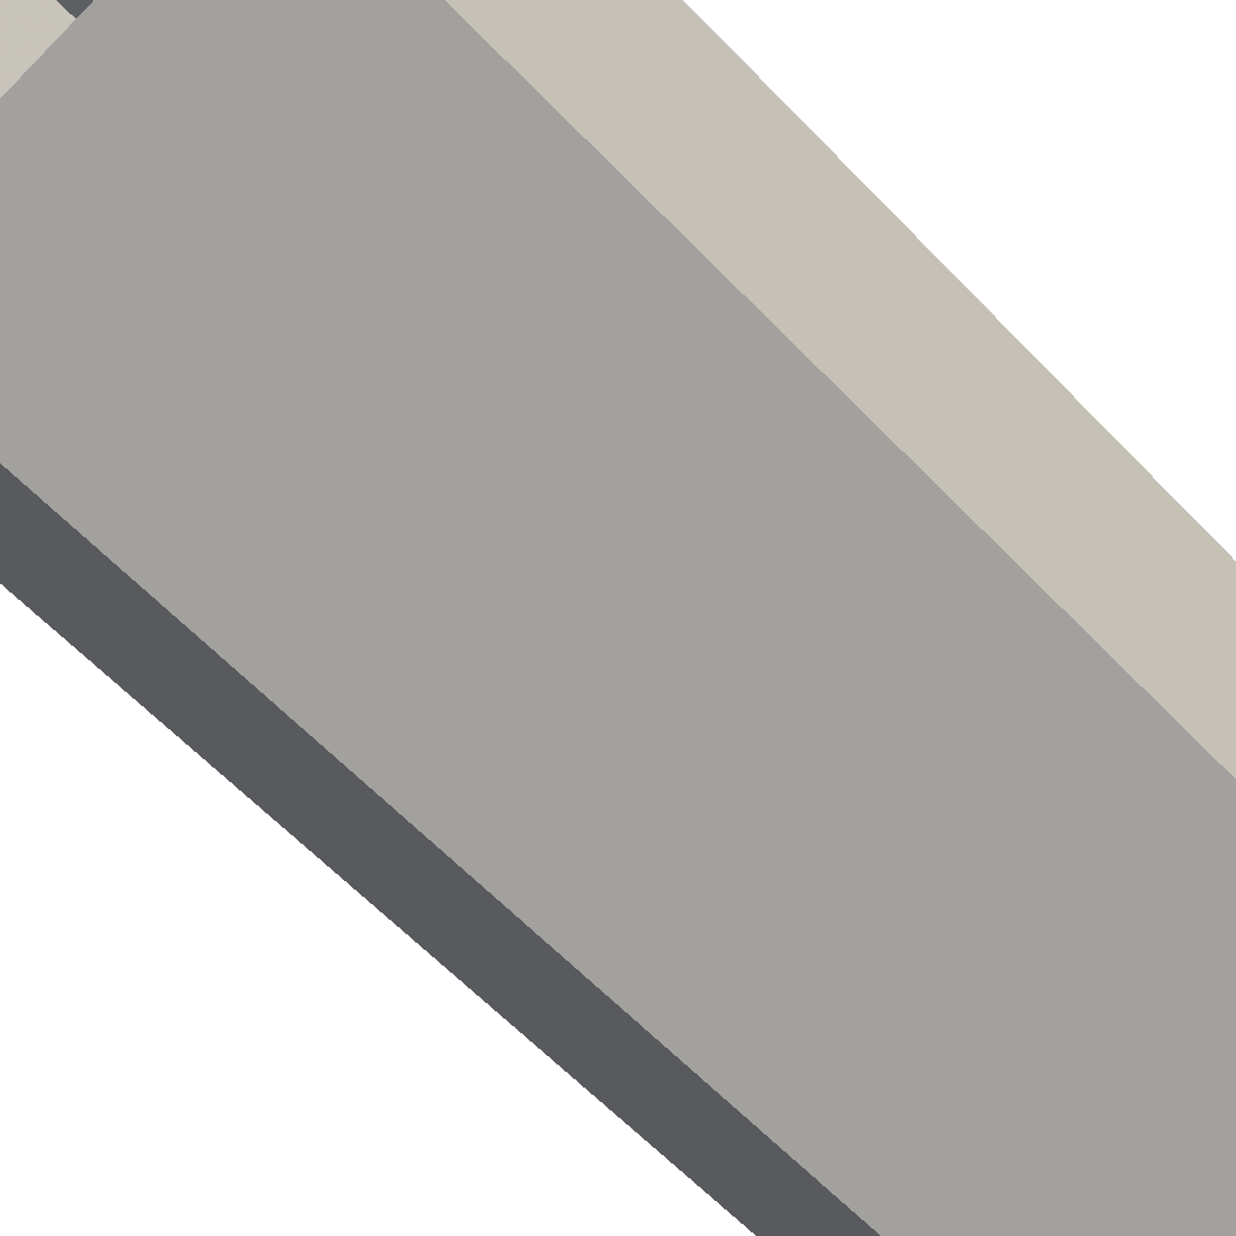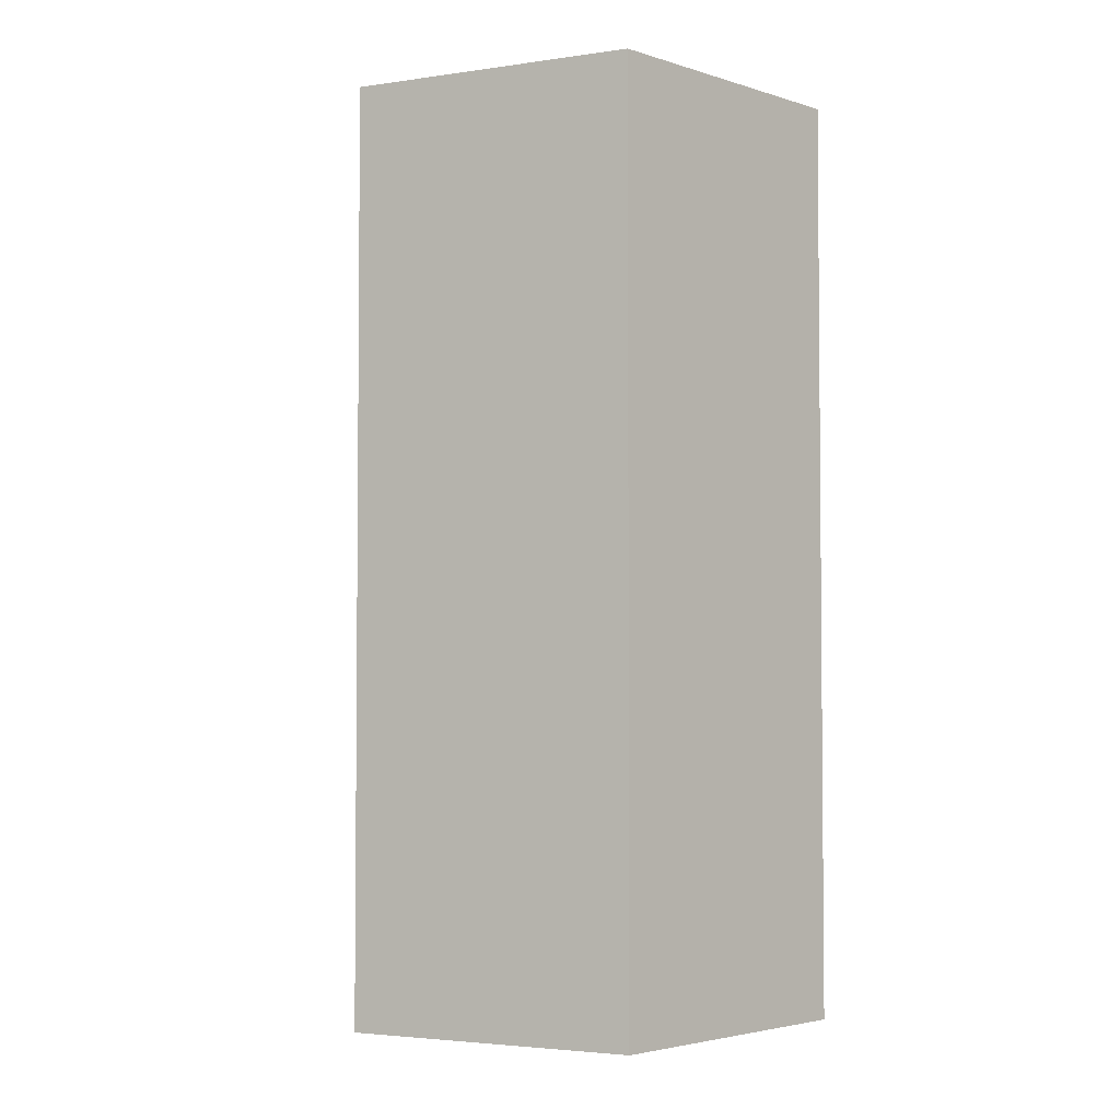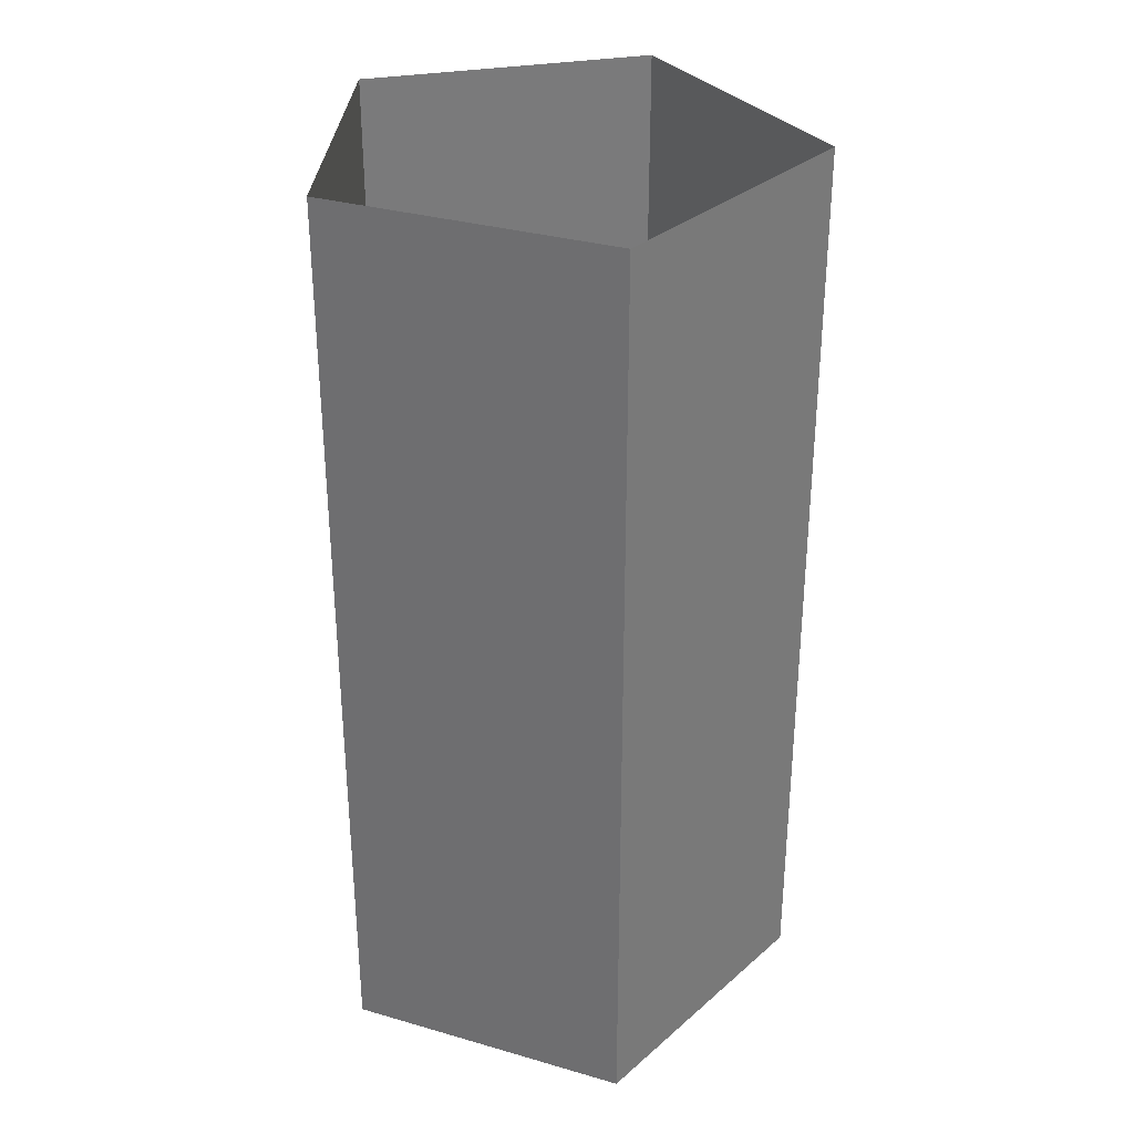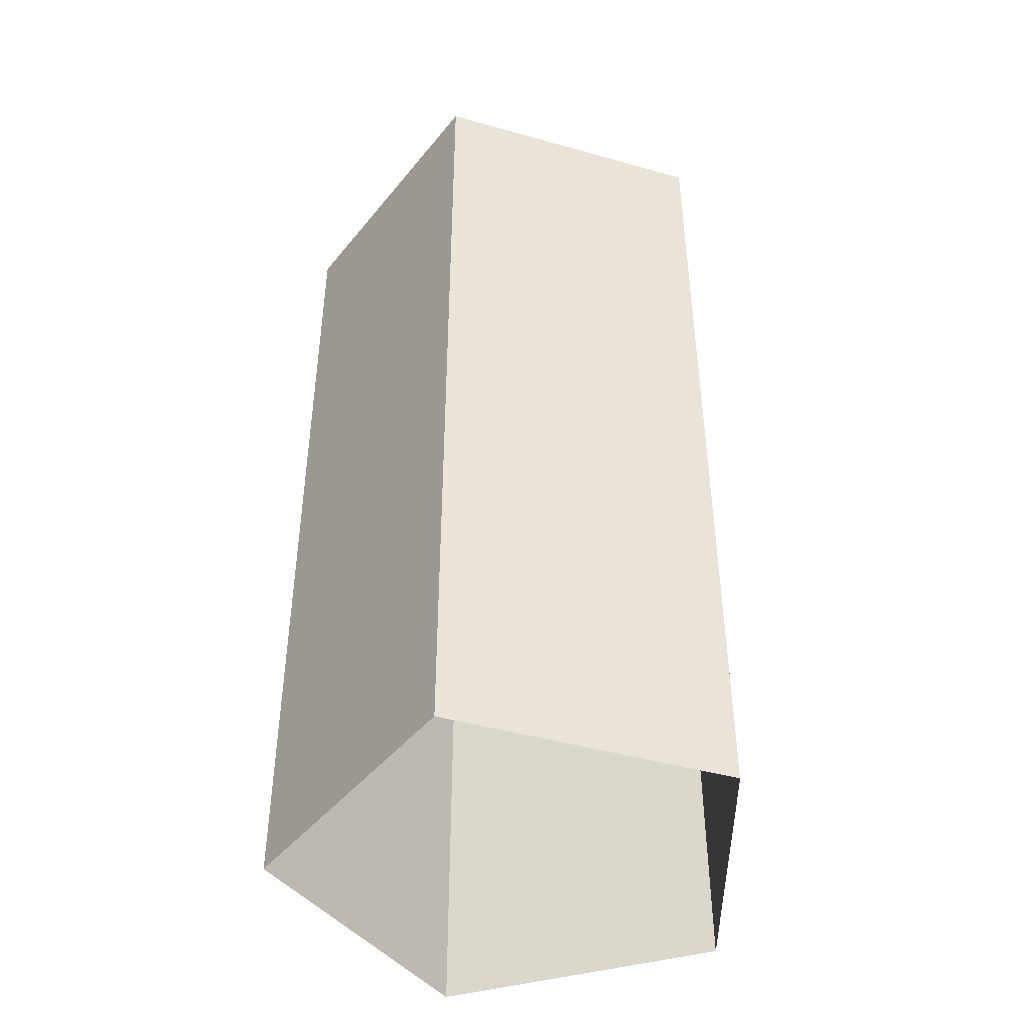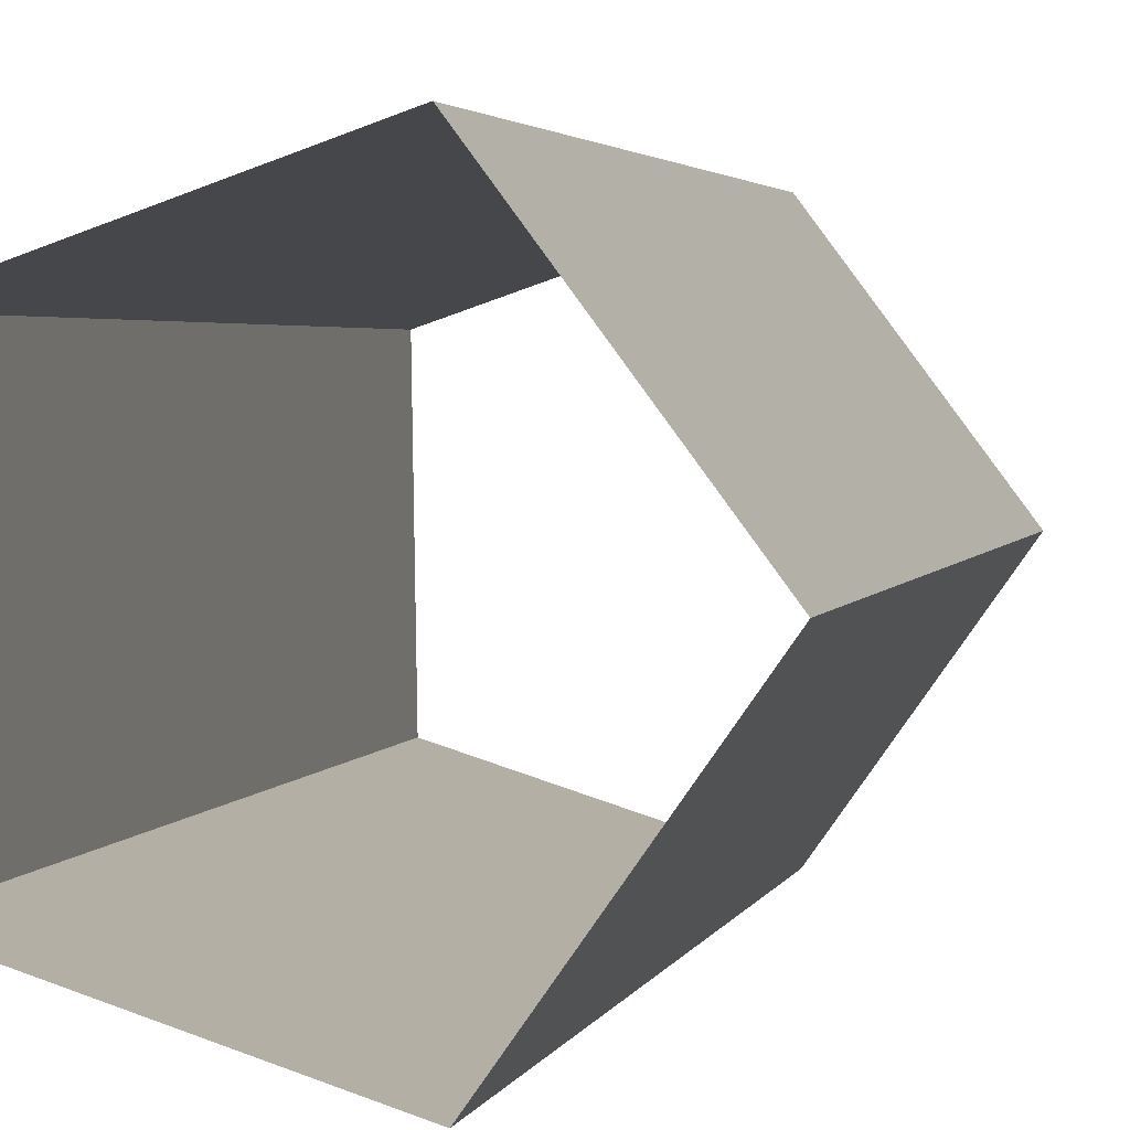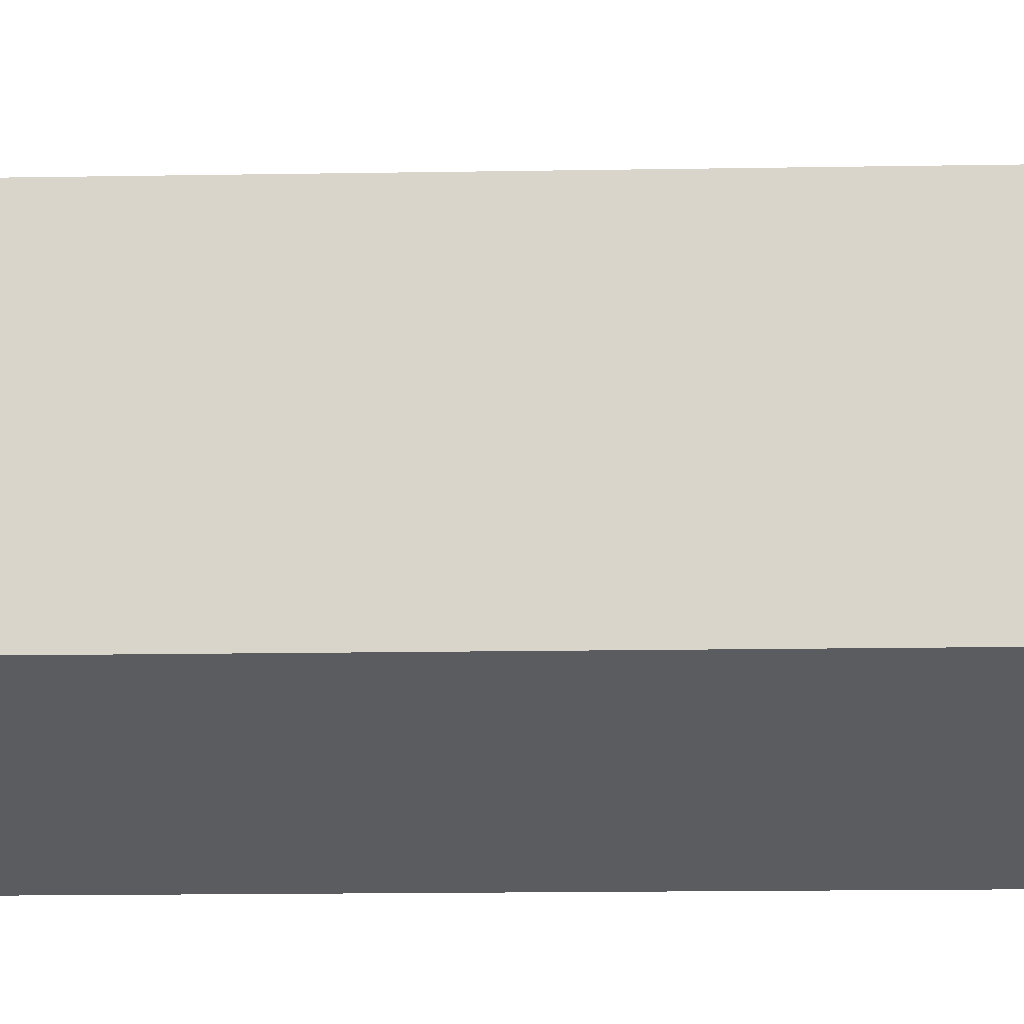
<metadata>
{"format":"obj","ext":"obj","renderer":"f3d","projection":"perspective","resolution":1024,"background":"white","views":[{"elev":-60.2,"azim":43.1,"up":"+Y"},{"elev":-3.4,"azim":-28.8,"up":"+Z"},{"elev":32.1,"azim":111.1,"up":"+Z"},{"elev":-44.6,"azim":-73.0,"up":"+Z"},{"elev":3.0,"azim":-166.4,"up":"+Y"},{"elev":-17.0,"azim":91.9,"up":"+Y"}]}
</metadata>
<code>
v 0.5814 0.04312 -0.03903
v 0.5814 0.04312 0.0461
v 0.5653 0.02176 0.0461
v 0.5653 0.02176 -0.03903
v 0.6066 0.03448 -0.03903
v 0.6066 0.03448 0.0461
v 0.6062 0.007769 -0.03903
v 0.6062 0.007769 0.0461
v 0.5807 -9.4e-05 -0.03903
v 0.5807 -9.4e-05 0.0461
f 2 3 1
f 1 3 4
f 6 2 1
f 3 10 4
f 5 6 1
f 4 10 9
f 8 6 5
f 10 8 9
f 7 8 5
f 9 8 7

</code>
